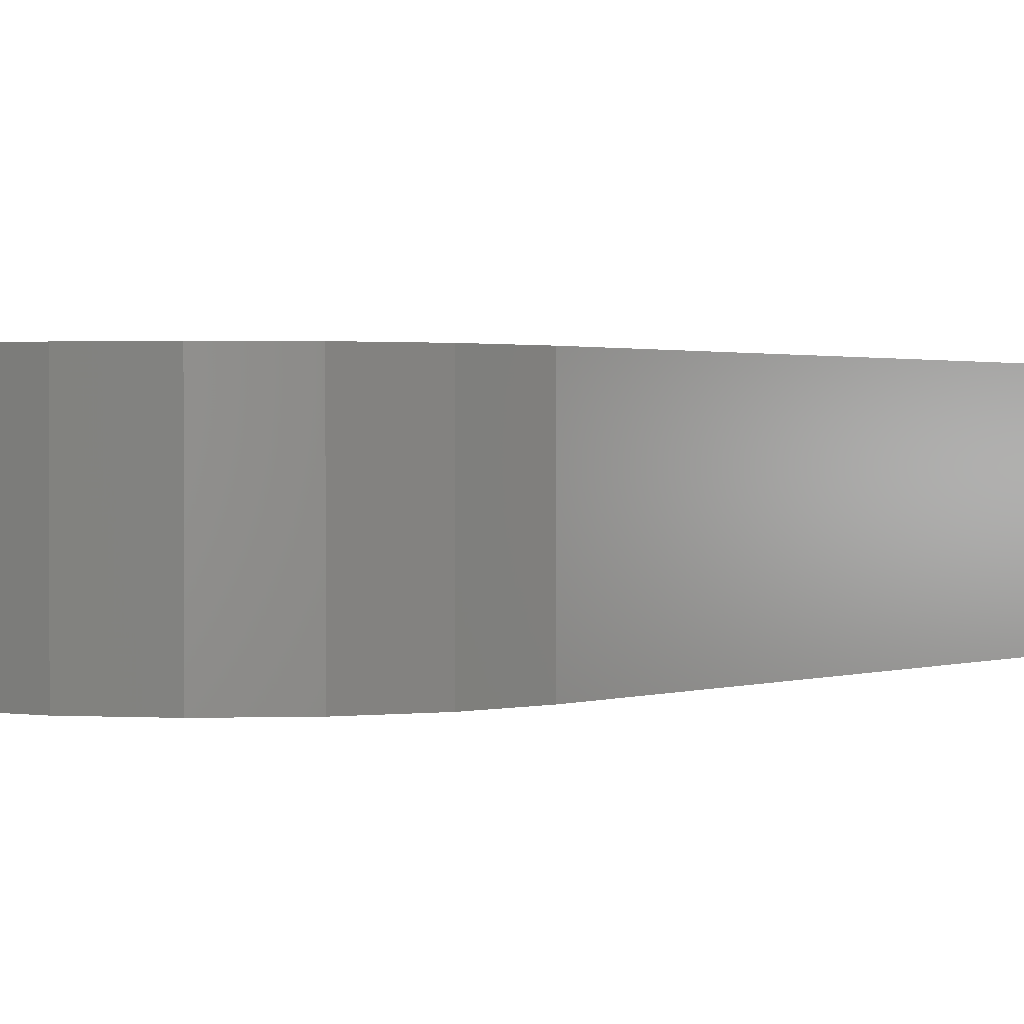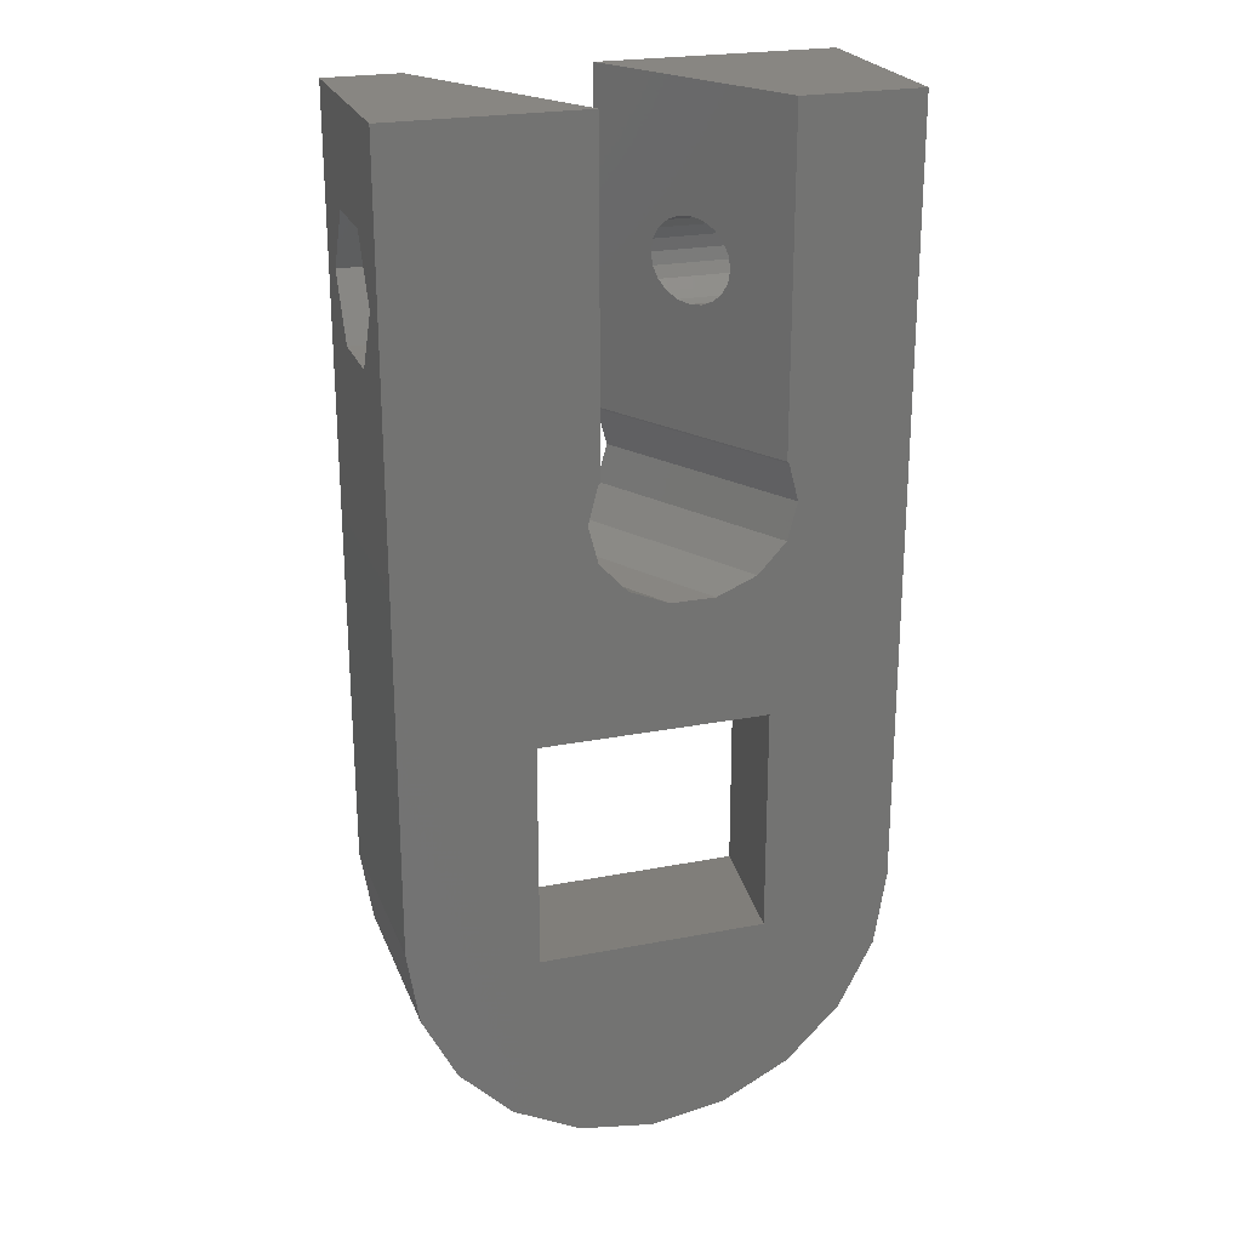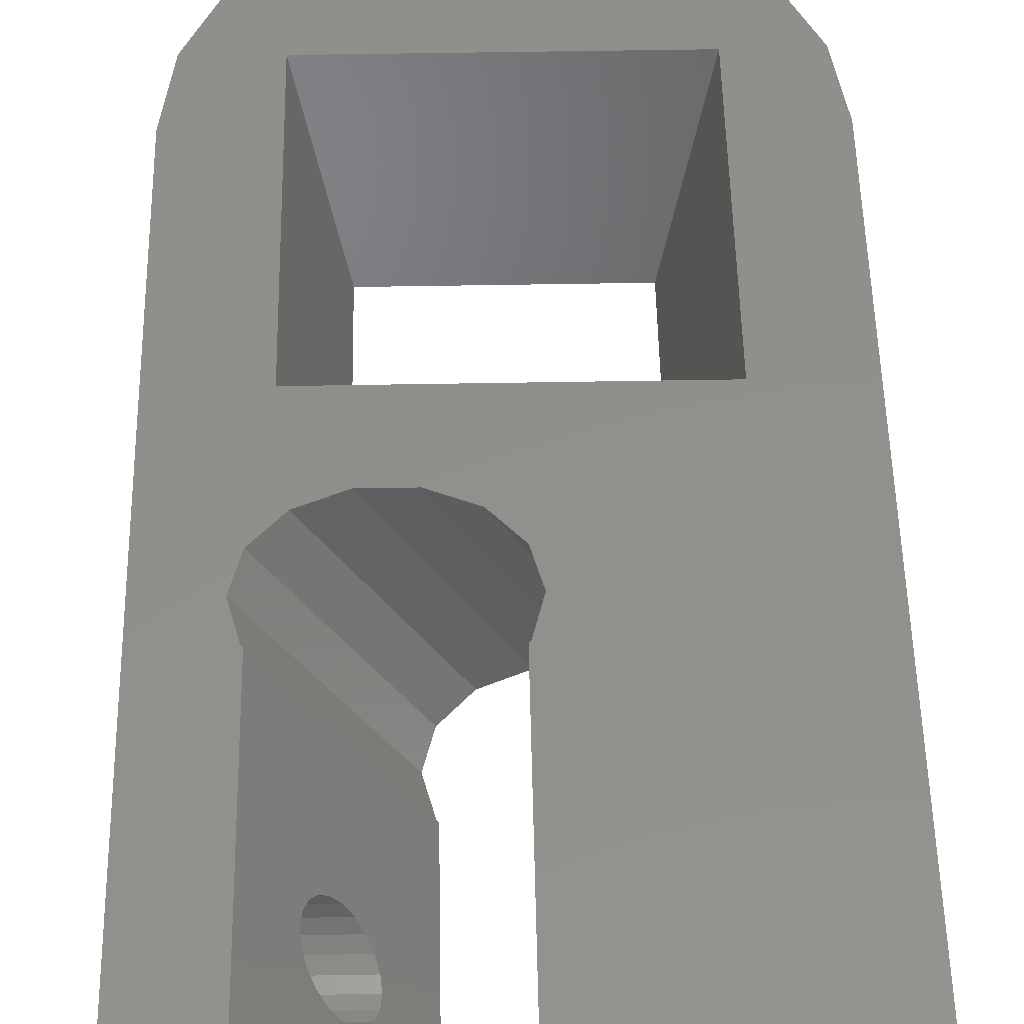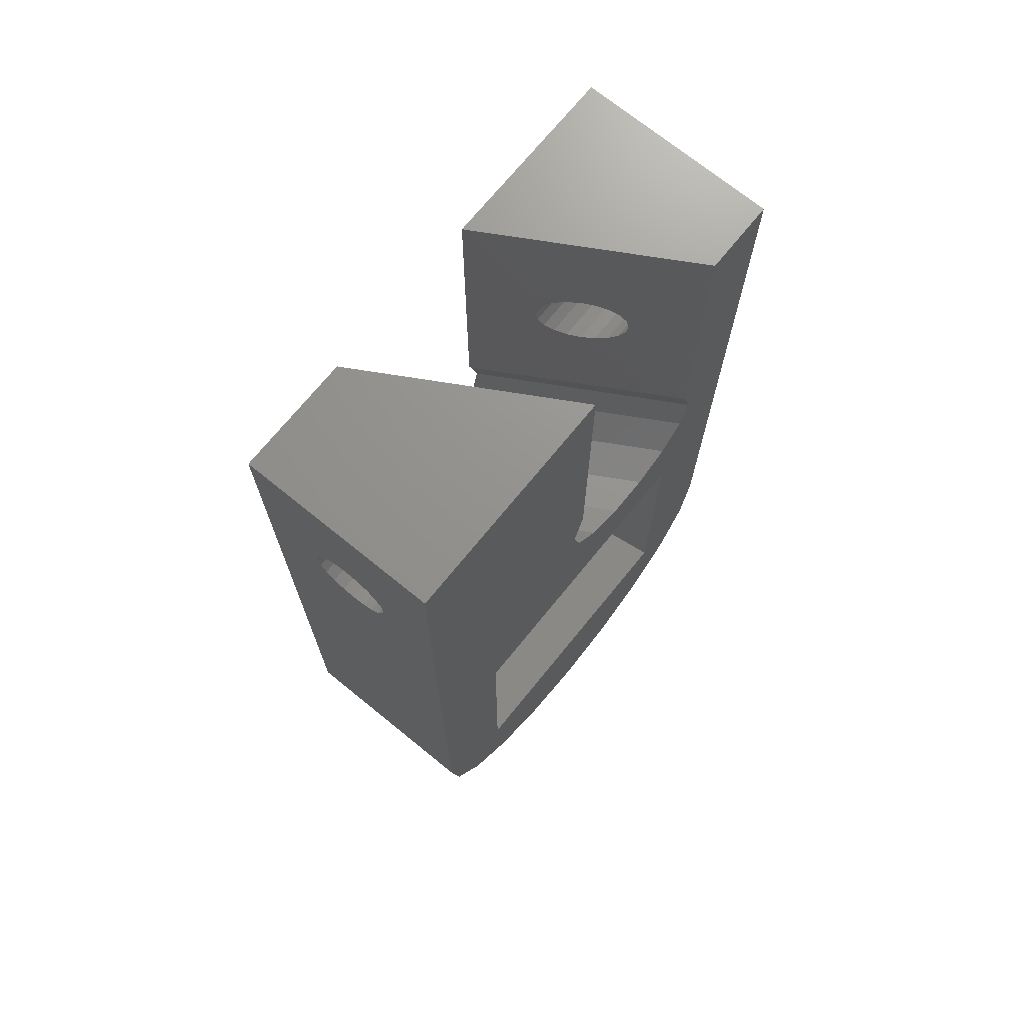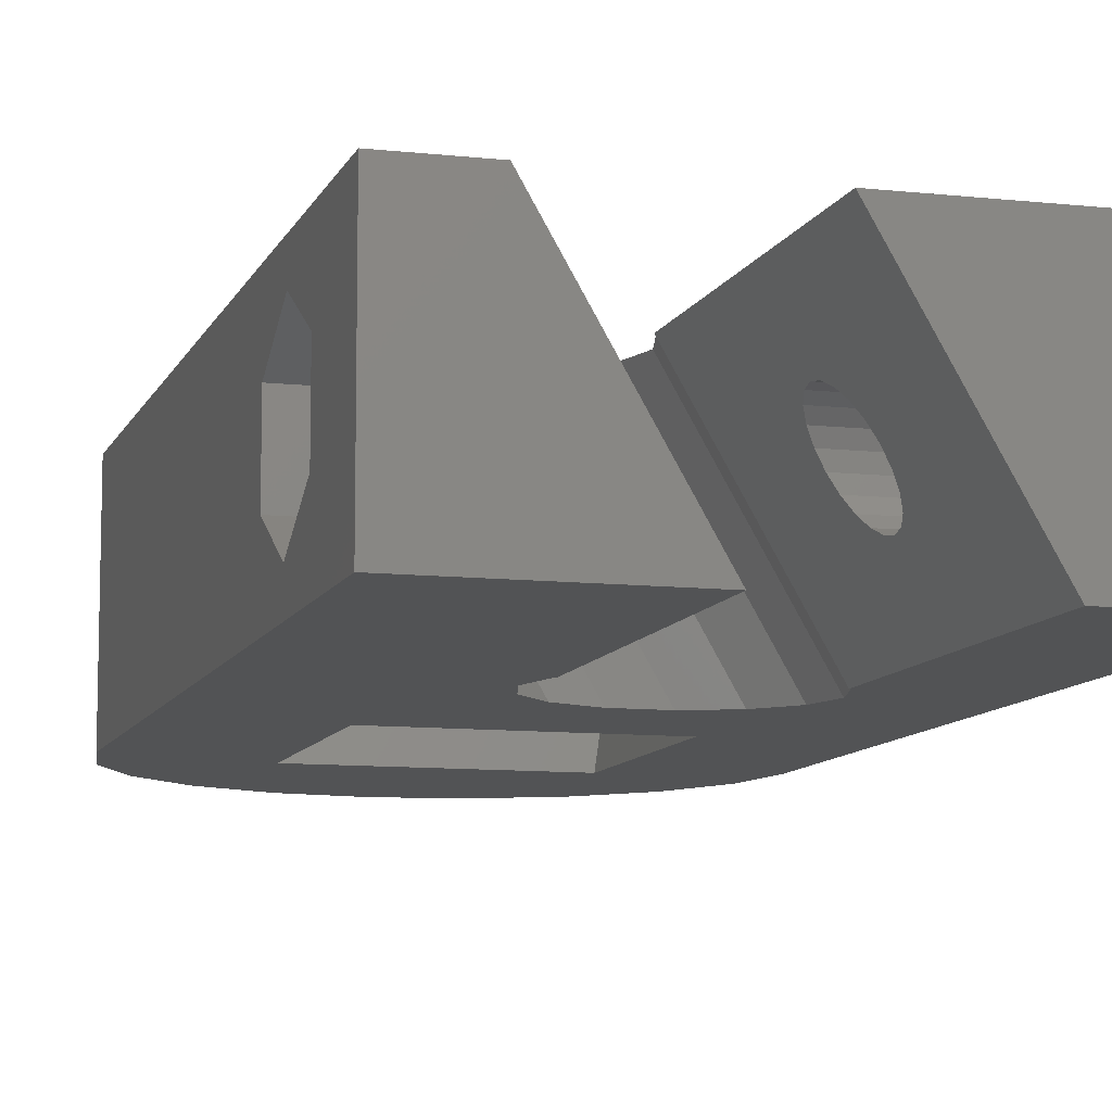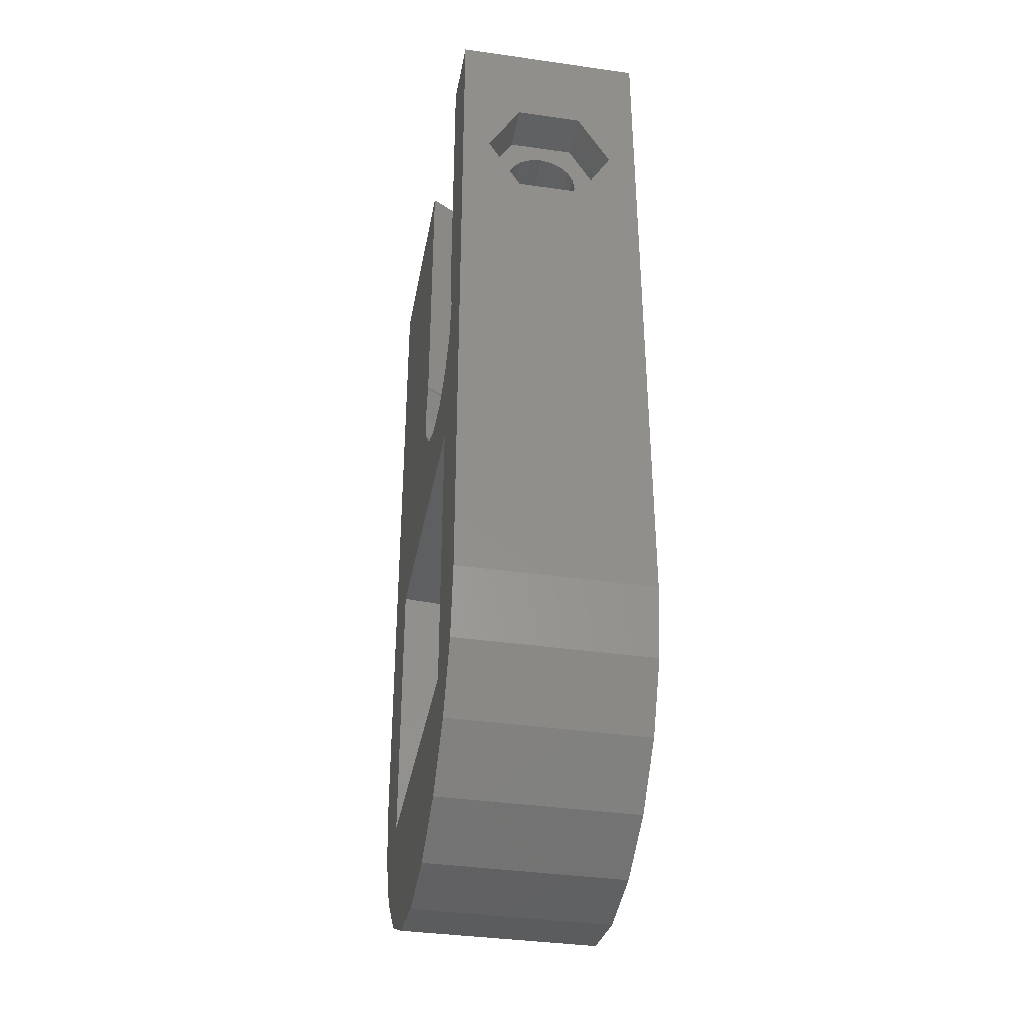
<metadata>
{"format":"stl","ext":"stl","renderer":"f3d","projection":"perspective","resolution":1024,"background":"white","views":[{"elev":1.2,"azim":38.7,"up":"+Z"},{"elev":23.7,"azim":162.0,"up":"+Y"},{"elev":52.1,"azim":178.9,"up":"+Z"},{"elev":71.5,"azim":-50.9,"up":"+Y"},{"elev":-9.6,"azim":163.9,"up":"+Z"},{"elev":-37.7,"azim":79.7,"up":"+Y"}]}
</metadata>
<code>
# stl→obj: 154 verts, 316 faces
v 8 10 8.5
v 8 -20 10
v 8 -20 -9.797e-16
v 8 10 1.5
v 8 6.969 3.25
v 8 6.969 6.75
v 8 13.03 3.25
v 8 18 -9.797e-16
v 8 18 10
v 8 13.03 6.75
v 7.413 -23.71 10
v 7.413 -23.71 -9.078e-16
v 4.907 0 10
v 4.33 18 10
v 4.33 1.943 10
v 4.421 1.844 10
v -4.33 1.943 10
v -4.33 18 10
v -4.421 1.844 10
v -11.6 -8.4 10
v -3.06 -3.323 10
v -4.421 -1.844 10
v 3.06 -3.323 10
v 4.421 -1.844 10
v 3.6 -8.4 10
v 3.6 -23.6 10
v -16 18 10
v -4.907 0 10
v -13.71 -27.05 10
v -15.41 -23.71 10
v -11.05 -29.71 10
v -7.708 -31.41 10
v -4 -32 10
v -0.2918 -31.41 10
v 3.053 -29.71 10
v 5.708 -27.05 10
v 1.092 -4.143 10
v -11.6 -23.6 10
v -16 -20 10
v -1.092 -4.143 10
v -1.443 18 1.768e-16
v 5.708 -27.05 -6.99e-16
v 3.053 -29.71 -3.739e-16
v 1.6 -21.6 -1.959e-16
v -0.2918 -31.41 3.573e-17
v -2.714 -3.323 3.323e-16
v -1.352 -1.844 1.656e-16
v 1.6 -10.4 -1.959e-16
v -9.6 -21.6 1.176e-15
v -13.71 -27.05 1.679e-15
v -15.41 -23.71 1.887e-15
v -11.05 -29.71 1.354e-15
v -16 -20 1.959e-15
v -9.6 -10.4 1.176e-15
v -10.1 18 1.237e-15
v -16 18 1.959e-15
v -10.2 1.844 1.248e-15
v -10.68 0 1.308e-15
v -10.1 1.943 1.237e-15
v -6.866 -4.143 8.408e-16
v -8.833 -3.323 1.082e-15
v -10.2 -1.844 1.248e-15
v -4 -32 4.898e-16
v -7.708 -31.41 9.44e-16
v -0.866 0 1.061e-16
v -1.352 1.844 1.656e-16
v -1.443 1.943 1.768e-16
v -4.681 -4.143 5.733e-16
v 5.5 10 1.5
v 5.5 6.969 3.25
v 5.5 6.969 6.75
v 5.5 13.03 3.25
v 5.5 13.03 6.75
v 5.5 10 8.5
v -16 11.62 3.824
v -16 8.824 6.618
v -16 9.382 6.902
v -16 8.098 5.618
v -16 8 5
v -16 8.098 4.382
v -16 8.382 3.824
v -16 8.824 3.382
v -16 9.382 3.098
v -16 10.62 3.098
v -16 10 3
v -16 11.18 3.382
v -16 11.9 4.382
v -16 10.62 6.902
v -16 11.18 6.618
v -16 12 5
v -16 11.9 5.618
v -16 11.62 6.176
v -16 10 7
v -16 8.382 6.176
v -6.86 11.9 5.618
v -8.151 8.824 3.382
v -7.896 8.382 3.824
v -6.062 10 7
v -6.119 10.62 6.902
v -6.283 11.18 6.618
v -7.217 8 5
v -6.86 8.098 5.618
v -6.538 11.62 6.176
v -7.217 12 5
v -7.574 8.098 4.382
v -7.574 11.9 4.382
v -7.896 11.62 3.824
v -8.151 11.18 3.382
v -8.315 10.62 3.098
v -8.372 10 3
v -8.315 9.382 3.098
v -6.538 8.382 6.176
v -6.283 8.824 6.618
v -6.119 9.382 6.902
v 0.2887 10 3
v 0.3452 9.382 3.098
v 2.378 8.824 6.618
v 0.7647 8.382 3.824
v 1.087 8.098 4.382
v 2.542 9.382 6.902
v 2.122 8.382 6.176
v 2.378 11.18 6.618
v 2.122 11.62 6.176
v 1.443 8 5
v 1.8 8.098 5.618
v 0.5092 8.824 3.382
v 0.3452 10.62 3.098
v 1.087 11.9 4.382
v 0.7647 11.62 3.824
v 0.5092 11.18 3.382
v 1.8 11.9 5.618
v 1.443 12 5
v 2.542 10.62 6.902
v 2.598 10 7
v 5.5 11.18 6.618
v 5.5 9.382 3.098
v 5.5 8.098 5.618
v 5.5 8.382 6.176
v 5.5 10.62 6.902
v 5.5 8.824 3.382
v 5.5 8.382 3.824
v 5.5 8.098 4.382
v 5.5 11.62 3.824
v 5.5 11.18 3.382
v 5.5 8 5
v 5.5 8.824 6.618
v 5.5 10.62 3.098
v 5.5 9.382 6.902
v 5.5 10 7
v 5.5 11.62 6.176
v 5.5 11.9 5.618
v 5.5 12 5
v 5.5 11.9 4.382
v 5.5 10 3
f 1 2 3
f 4 5 3
f 5 6 3
f 7 4 8
f 9 2 1
f 8 9 10
f 8 10 7
f 8 4 3
f 6 1 3
f 1 10 9
f 3 2 11
f 12 3 11
f 11 2 9
f 13 11 14
f 14 11 9
f 15 16 14
f 17 18 19
f 16 13 14
f 20 21 22
f 23 11 24
f 25 11 23
f 25 26 11
f 27 22 28
f 18 28 19
f 20 22 27
f 27 28 18
f 29 11 30
f 31 11 29
f 32 11 31
f 33 11 32
f 34 11 33
f 35 11 34
f 36 11 35
f 37 25 23
f 30 11 26
f 30 38 39
f 30 26 38
f 39 20 27
f 38 20 39
f 13 24 11
f 20 40 21
f 20 37 40
f 20 25 37
f 9 8 14
f 14 8 41
f 3 12 8
f 8 12 42
f 8 42 43
f 44 43 45
f 46 47 48
f 49 50 51
f 49 52 50
f 49 53 54
f 55 53 56
f 57 53 55
f 49 51 53
f 58 53 57
f 59 57 55
f 54 53 60
f 61 53 62
f 44 63 64
f 60 53 61
f 44 64 52
f 44 52 49
f 65 8 47
f 66 8 65
f 41 8 67
f 8 66 67
f 44 45 63
f 8 43 44
f 54 68 46
f 47 8 48
f 54 46 48
f 62 53 58
f 68 54 60
f 48 8 44
f 4 69 70
f 5 4 70
f 70 71 5
f 5 71 6
f 7 72 69
f 4 7 69
f 73 72 7
f 10 73 7
f 73 10 74
f 74 10 1
f 74 1 71
f 71 1 6
f 12 11 36
f 42 12 36
f 42 36 35
f 43 42 35
f 43 35 34
f 45 43 34
f 45 34 33
f 63 45 33
f 63 33 32
f 64 63 32
f 64 32 31
f 52 64 31
f 52 31 29
f 50 52 29
f 29 30 50
f 50 30 51
f 30 39 51
f 51 39 53
f 39 27 53
f 75 27 56
f 76 53 77
f 53 78 79
f 53 79 80
f 53 80 81
f 53 81 82
f 53 82 83
f 53 83 56
f 84 56 85
f 86 56 84
f 75 56 86
f 87 27 75
f 88 27 89
f 90 27 87
f 91 27 90
f 92 27 91
f 89 27 92
f 93 27 88
f 77 27 93
f 53 27 77
f 94 53 76
f 53 94 78
f 85 56 83
f 18 55 27
f 27 55 56
f 95 55 18
f 96 97 59
f 17 98 18
f 98 99 18
f 99 100 18
f 101 102 59
f 100 103 18
f 104 55 95
f 97 105 59
f 106 55 104
f 107 55 106
f 108 55 107
f 109 55 108
f 110 111 59
f 59 55 109
f 111 96 59
f 105 101 59
f 109 110 59
f 17 59 102
f 17 102 112
f 17 112 113
f 17 114 98
f 17 113 114
f 103 95 18
f 19 57 59
f 17 19 59
f 28 58 57
f 19 28 57
f 62 58 28
f 22 62 28
f 61 62 22
f 21 61 22
f 61 21 60
f 60 21 40
f 60 40 68
f 68 40 37
f 68 37 46
f 46 37 23
f 46 23 47
f 47 23 24
f 47 24 65
f 65 24 13
f 66 65 16
f 16 65 13
f 67 66 15
f 15 66 16
f 115 41 116
f 117 67 15
f 118 67 119
f 14 120 15
f 121 67 117
f 120 117 15
f 122 14 123
f 124 67 125
f 119 67 124
f 126 67 118
f 116 67 126
f 41 67 116
f 127 41 115
f 128 14 129
f 41 127 130
f 41 130 14
f 130 129 14
f 123 14 131
f 128 132 14
f 132 131 14
f 133 14 122
f 14 133 134
f 14 134 120
f 125 67 121
f 20 54 48
f 25 20 48
f 48 44 25
f 25 44 26
f 54 20 38
f 49 54 38
f 49 38 44
f 44 38 26
f 135 73 74
f 69 136 70
f 137 138 71
f 139 135 74
f 70 140 141
f 70 142 71
f 70 141 142
f 143 144 72
f 145 137 71
f 71 138 74
f 138 146 74
f 144 147 72
f 146 148 74
f 148 149 74
f 149 139 74
f 150 73 135
f 151 73 150
f 152 153 72
f 72 73 151
f 151 152 72
f 69 72 147
f 69 154 136
f 69 147 154
f 136 140 70
f 142 145 71
f 153 143 72
f 79 78 101
f 101 78 102
f 78 94 102
f 102 94 112
f 94 76 112
f 112 76 113
f 76 77 113
f 113 77 114
f 77 93 114
f 114 93 98
f 88 99 93
f 93 99 98
f 89 100 88
f 88 100 99
f 89 92 103
f 100 89 103
f 92 91 95
f 103 92 95
f 91 90 104
f 95 91 104
f 90 87 106
f 104 90 106
f 87 75 107
f 106 87 107
f 75 86 108
f 107 75 108
f 86 84 109
f 108 86 109
f 84 85 110
f 109 84 110
f 110 85 83
f 111 110 83
f 111 83 82
f 96 111 82
f 82 81 96
f 96 81 97
f 81 80 97
f 97 80 105
f 80 79 105
f 105 79 101
f 120 148 117
f 117 148 146
f 134 149 120
f 120 149 148
f 134 133 149
f 149 133 139
f 133 122 139
f 139 122 135
f 135 122 123
f 150 135 123
f 150 123 131
f 151 150 131
f 151 131 132
f 152 151 132
f 152 132 128
f 153 152 128
f 153 128 129
f 143 153 129
f 143 129 130
f 144 143 130
f 144 130 127
f 147 144 127
f 147 127 115
f 154 147 115
f 115 116 136
f 154 115 136
f 116 126 140
f 136 116 140
f 118 141 126
f 126 141 140
f 119 142 118
f 118 142 141
f 124 145 119
f 119 145 142
f 125 137 124
f 124 137 145
f 121 138 125
f 125 138 137
f 117 146 121
f 121 146 138

</code>
